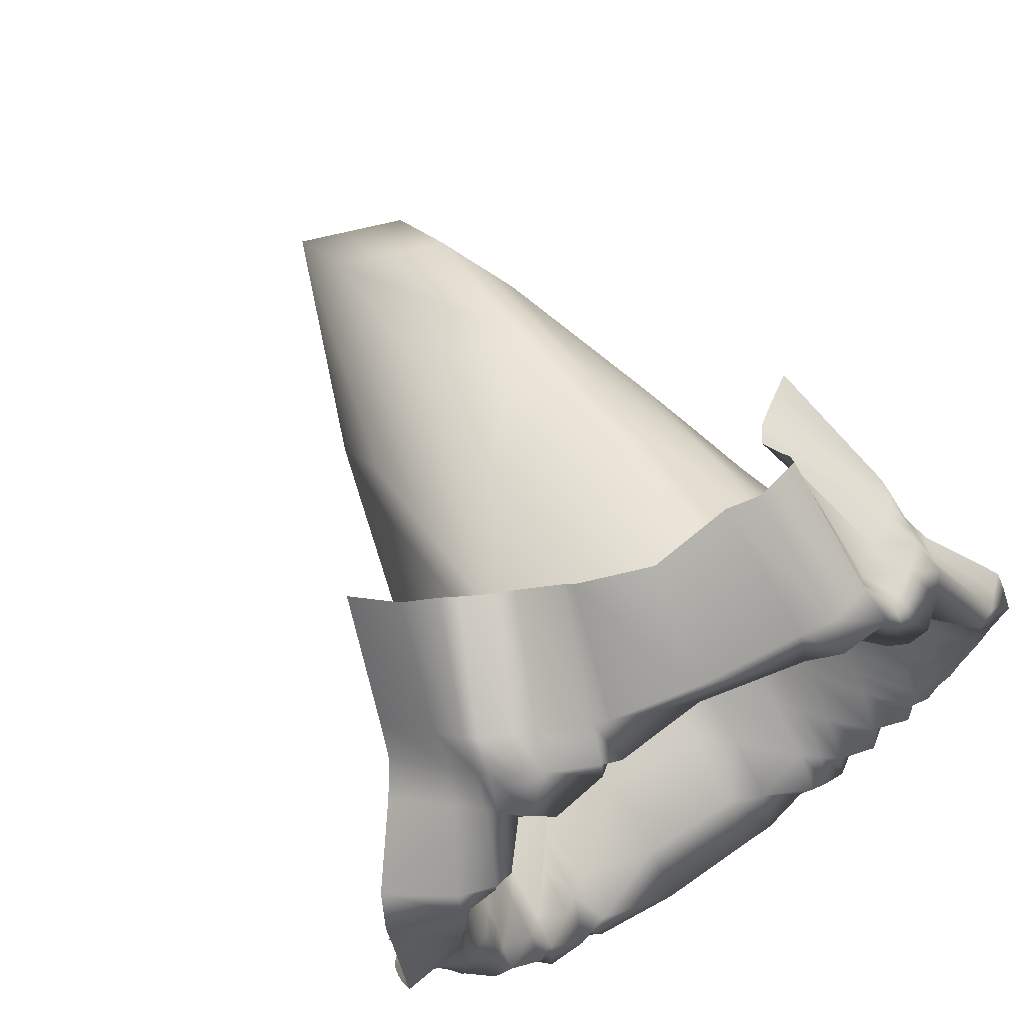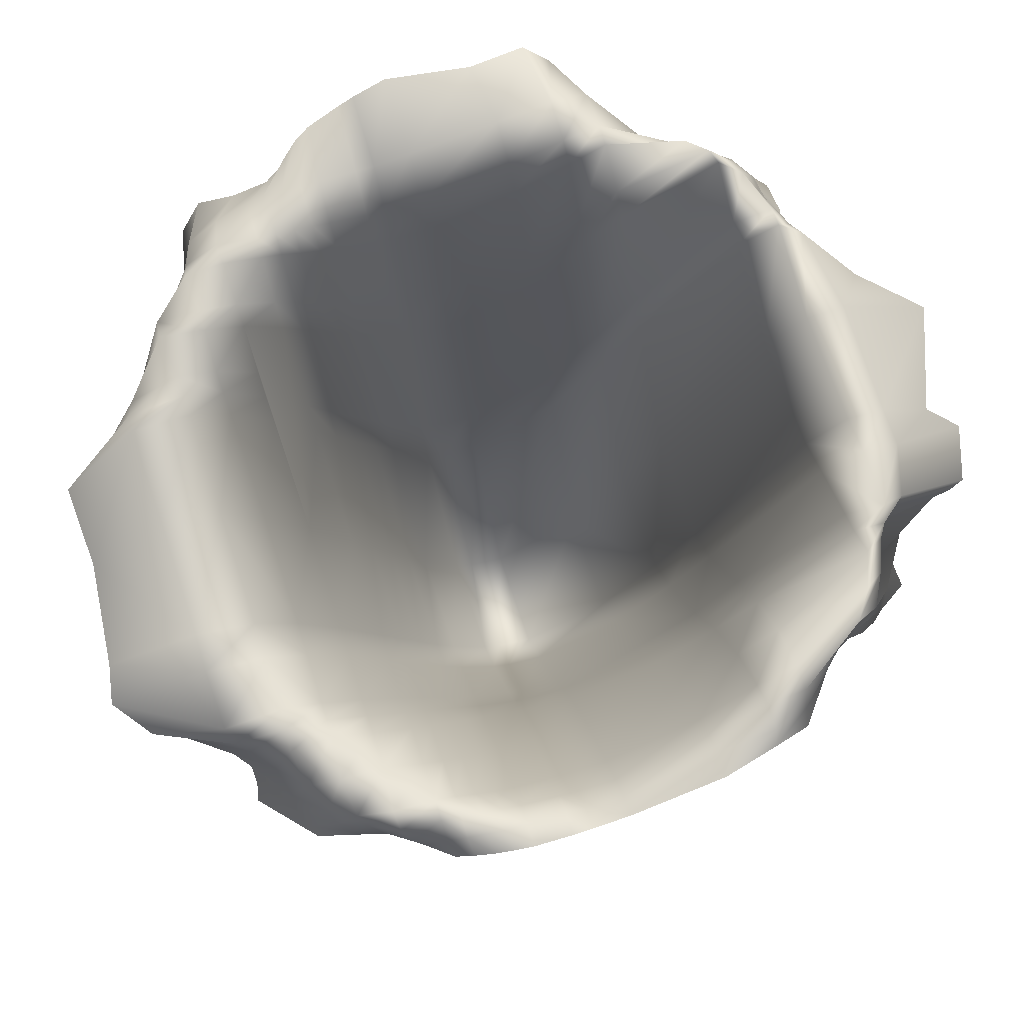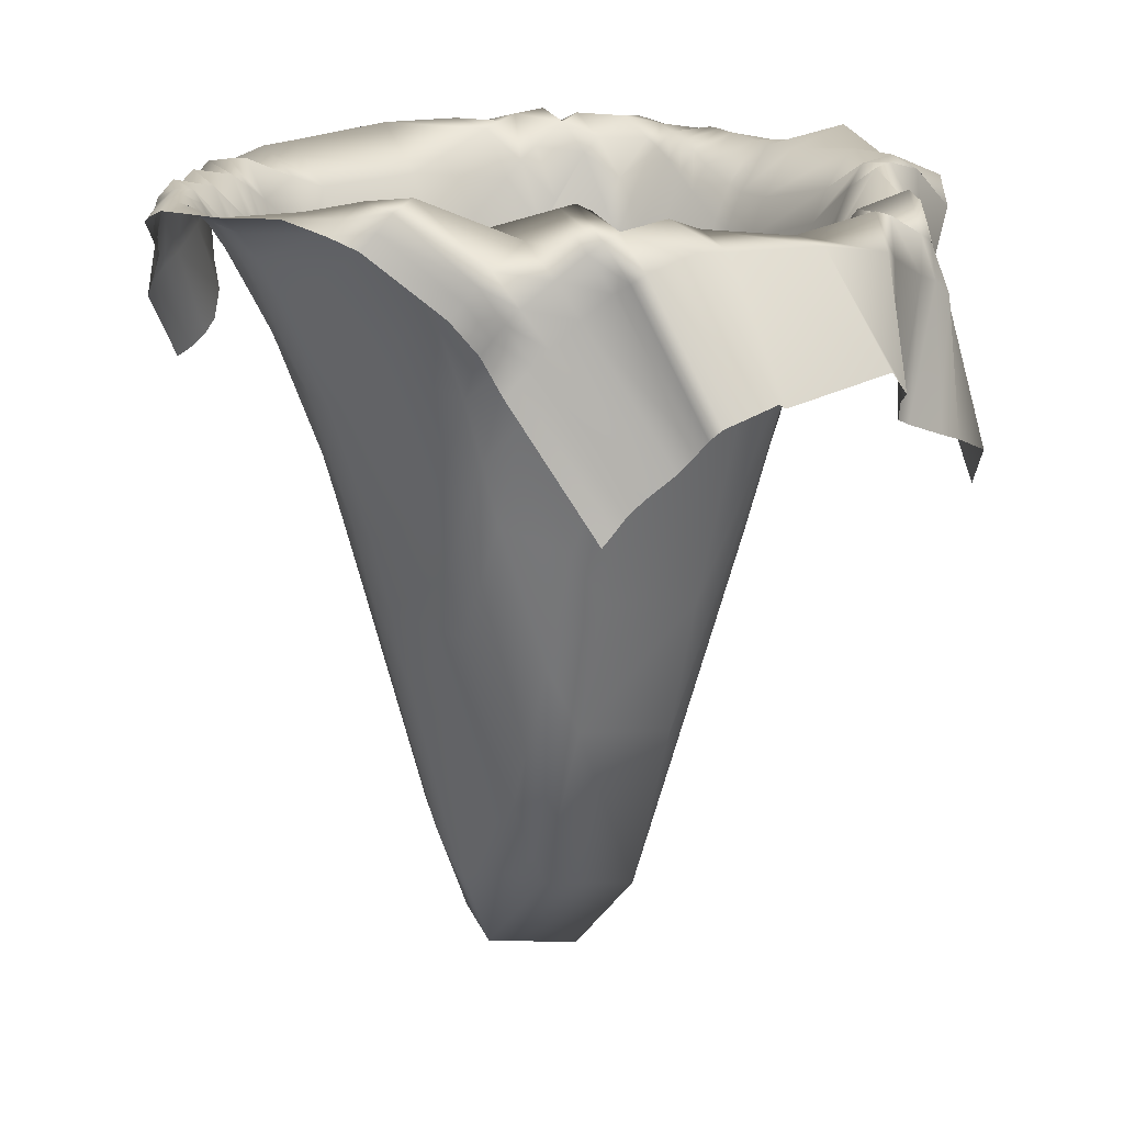
<metadata>
{"format":"obj","ext":"obj","renderer":"f3d","projection":"perspective","resolution":1024,"background":"white","views":[{"elev":65.7,"azim":148.2,"up":"+Z"},{"elev":79.4,"azim":-107.8,"up":"+Y"},{"elev":18.5,"azim":-37.0,"up":"+Y"}]}
</metadata>
<code>
g default
v -0.3843 1.643 0.7607
v -0.3502 1.665 0.754
v -0.3166 1.687 0.7476
v -0.2842 1.712 0.7543
v -0.2437 1.765 0.7985
v -0.2419 1.819 0.8557
v -0.244 1.846 0.8845
v -0.2352 1.871 0.9123
v -0.1287 1.904 0.9361
v -0.06948 1.877 0.8894
v 0.1325 1.925 0.947
v 0.264 1.842 0.8512
v 0.2773 1.819 0.8219
v 0.3439 1.756 0.7488
v 0.38 1.739 0.7409
v 0.4514 1.711 0.7584
v 0.4869 1.698 0.7723
v 0.5591 1.665 0.77
v 0.6277 1.56 0.6752
v -0.4801 1.899 0.5991
v -0.4692 1.932 0.624
v -0.449 1.963 0.6454
v -0.4202 1.99 0.6599
v -0.354 2.035 0.6591
v -0.2934 2.077 0.6746
v -0.2728 2.095 0.6972
v -0.2618 2.118 0.7282
v -0.164 2.148 0.7483
v -0.08851 2.138 0.7466
v 0.1424 2.12 0.7454
v 0.3262 2.081 0.7233
v 0.3564 2.063 0.7086
v 0.4559 2.011 0.681
v 0.4931 1.997 0.6832
v 0.5573 1.957 0.6578
v 0.5795 1.932 0.6358
v 0.6126 1.878 0.5873
v 0.6828 1.769 0.4929
v -0.4903 1.966 0.5413
v -0.4819 2 0.5676
v -0.4719 2.031 0.5929
v -0.454 2.061 0.6147
v -0.3953 2.109 0.6376
v -0.3357 2.151 0.6527
v -0.3103 2.171 0.6656
v -0.2792 2.187 0.6734
v -0.1639 2.196 0.6689
v -0.08812 2.167 0.6667
v 0.1405 2.127 0.6648
v 0.3389 2.15 0.6695
v 0.3791 2.137 0.6694
v 0.4838 2.083 0.6482
v 0.5175 2.066 0.6402
v 0.5699 2.018 0.604
v 0.5829 1.99 0.5782
v 0.6174 1.938 0.5303
v 0.7003 1.83 0.4414
v -0.5237 2.027 0.4924
v -0.5029 2.061 0.5115
v -0.489 2.092 0.5361
v -0.4766 2.123 0.5618
v -0.425 2.176 0.5895
v -0.361 2.229 0.605
v -0.3148 2.229 0.5924
v -0.2753 2.21 0.5899
v -0.1637 2.101 0.5936
v -0.08854 2.039 0.593
v 0.1409 1.987 0.5909
v 0.3347 2.105 0.5858
v 0.373 2.136 0.5842
v 0.4983 2.161 0.5933
v 0.5371 2.134 0.5877
v 0.5881 2.08 0.5559
v 0.604 2.053 0.5292
v 0.647 2.001 0.4862
v 0.7405 1.894 0.4092
v -0.6439 2.15 0.3931
v -0.6106 2.18 0.3983
v -0.5795 2.214 0.4037
v -0.5311 2.235 0.3994
v -0.4471 2.152 0.3992
v -0.3655 2.002 0.3996
v -0.3252 1.902 0.3998
v -0.287 1.793 0.3997
v -0.1764 1.499 0.3999
v -0.0976 1.375 0.4003
v 0.14 1.333 0.3993
v 0.3369 1.659 0.3958
v 0.376 1.747 0.3949
v 0.4912 2.003 0.3913
v 0.5293 2.067 0.3904
v 0.6046 2.16 0.3858
v 0.6447 2.169 0.3861
v 0.7249 2.144 0.3843
v 0.8525 2.046 0.3469
v -0.6631 2.167 0.3196
v -0.6344 2.197 0.3265
v -0.5856 2.223 0.3227
v -0.5392 2.179 0.3202
v -0.4583 2.044 0.3212
v -0.3706 1.819 0.3212
v -0.3308 1.687 0.321
v -0.2948 1.555 0.321
v -0.1779 1.236 0.3219
v -0.09888 1.08 0.3223
v 0.1392 1.027 0.3209
v 0.3365 1.432 0.3178
v 0.3759 1.542 0.3171
v 0.4923 1.873 0.314
v 0.5301 1.967 0.3125
v 0.6034 2.109 0.3092
v 0.6411 2.155 0.3077
v 0.724 2.164 0.3081
v 0.8766 2.103 0.2962
v -0.6906 2.184 0.2053
v -0.6418 2.192 0.2042
v -0.6005 2.147 0.2034
v -0.5606 2.081 0.2035
v -0.466 1.868 0.2029
v -0.3747 1.576 0.2032
v -0.3368 1.433 0.2033
v -0.2978 1.292 0.2036
v -0.1796 0.8976 0.2042
v -0.1003 0.7054 0.2038
v 0.1381 0.6374 0.2022
v 0.3363 1.141 0.2002
v 0.3757 1.277 0.1993
v 0.4929 1.688 0.1975
v 0.5319 1.813 0.1972
v 0.6096 2.015 0.1948
v 0.6469 2.084 0.1933
v 0.7178 2.162 0.1915
v 0.8691 2.103 0.1795
v -0.7036 2.157 0.009109
v -0.6631 2.123 0.008581
v -0.6226 2.067 0.007453
v -0.576 1.985 0.006666
v -0.4688 1.747 0.005779
v -0.3778 1.456 0.006149
v -0.339 1.301 0.006358
v -0.2999 1.143 0.006309
v -0.1816 0.7057 0.005393
v -0.1022 0.4934 0.004795
v 0.1365 0.417 0.003042
v 0.3351 0.9687 0.001602
v 0.3745 1.121 0.001203
v 0.4921 1.577 -5.7e-05
v 0.5311 1.716 -7.9e-05
v 0.6065 1.951 -0.000133
v 0.6431 2.037 -5.8e-05
v 0.7167 2.133 0.00137
v 0.8728 2.17 -0.002723
v -0.7044 2.149 -0.06967
v -0.6618 2.129 -0.06922
v -0.6217 2.07 -0.07042
v -0.5763 1.991 -0.07166
v -0.4711 1.766 -0.07331
v -0.3782 1.487 -0.07351
v -0.3394 1.335 -0.07336
v -0.3004 1.182 -0.07321
v -0.1821 0.7553 -0.07421
v -0.1028 0.5477 -0.07488
v 0.136 0.4725 -0.07669
v 0.3345 1.011 -0.07802
v 0.374 1.16 -0.0784
v 0.4917 1.605 -0.07877
v 0.5311 1.737 -0.07878
v 0.6088 1.957 -0.07861
v 0.6466 2.035 -0.07839
v 0.7153 2.131 -0.07566
v 0.8716 2.129 -0.07324
v -0.7044 2.145 -0.1089
v -0.6592 2.136 -0.1081
v -0.62 2.079 -0.1094
v -0.5762 2.004 -0.1108
v -0.4731 1.792 -0.1128
v -0.3783 1.524 -0.1133
v -0.3394 1.377 -0.1133
v -0.3004 1.228 -0.1131
v -0.1823 0.8153 -0.114
v -0.103 0.6138 -0.1147
v 0.1357 0.5405 -0.1165
v 0.3343 1.065 -0.1178
v 0.3737 1.209 -0.1181
v 0.4912 1.637 -0.1181
v 0.5303 1.764 -0.1179
v 0.6082 1.973 -0.1177
v 0.6464 2.045 -0.1174
v 0.7142 2.136 -0.1148
v 0.8683 2.108 -0.1083
v -0.7019 2.137 -0.1877
v -0.657 2.142 -0.1868
v -0.6158 2.102 -0.1873
v -0.5742 2.042 -0.189
v -0.4773 1.865 -0.1912
v -0.3791 1.632 -0.1927
v -0.3394 1.501 -0.193
v -0.3003 1.369 -0.193
v -0.1825 0.996 -0.1934
v -0.1033 0.8127 -0.1942
v 0.1353 0.7455 -0.196
v 0.3337 1.22 -0.1971
v 0.3731 1.349 -0.1973
v 0.4899 1.733 -0.1965
v 0.5281 1.846 -0.1957
v 0.6049 2.023 -0.1948
v 0.6436 2.078 -0.1959
v 0.7158 2.142 -0.1921
v 0.8585 2.071 -0.1783
v -0.6972 2.131 -0.2273
v -0.6566 2.143 -0.2291
v -0.6123 2.119 -0.226
v -0.5711 2.065 -0.2276
v -0.4785 1.911 -0.2301
v -0.3807 1.699 -0.232
v -0.3391 1.579 -0.2327
v -0.3002 1.456 -0.2328
v -0.1826 1.11 -0.2331
v -0.1035 0.9387 -0.2338
v 0.1351 0.8761 -0.2357
v 0.3333 1.318 -0.2366
v 0.3727 1.437 -0.2367
v 0.4898 1.791 -0.2358
v 0.5272 1.896 -0.2348
v 0.6003 2.055 -0.2319
v 0.639 2.105 -0.2315
v 0.7164 2.145 -0.2317
v 0.8472 2.05 -0.2098
v -0.6904 2.118 -0.2665
v -0.651 2.143 -0.267
v -0.6081 2.138 -0.2652
v -0.5668 2.09 -0.2661
v -0.4785 1.959 -0.2688
v -0.3828 1.768 -0.271
v -0.3392 1.663 -0.2719
v -0.3 1.551 -0.2725
v -0.1826 1.235 -0.2729
v -0.1035 1.077 -0.2734
v 0.1349 1.018 -0.2753
v 0.3327 1.422 -0.2759
v 0.3721 1.533 -0.2758
v 0.4897 1.852 -0.2751
v 0.5278 1.946 -0.2742
v 0.5989 2.083 -0.2709
v 0.6362 2.124 -0.2697
v 0.7189 2.144 -0.2716
v 0.8303 2.028 -0.2377
v -0.6821 2.106 -0.3031
v -0.6462 2.133 -0.3066
v -0.604 2.142 -0.3051
v -0.5614 2.118 -0.3046
v -0.4771 2.006 -0.3073
v -0.385 1.843 -0.3095
v -0.3402 1.747 -0.3106
v -0.2997 1.648 -0.3115
v -0.1826 1.365 -0.3126
v -0.1035 1.222 -0.3131
v 0.1347 1.169 -0.3148
v 0.3322 1.535 -0.315
v 0.3715 1.633 -0.3147
v 0.4894 1.916 -0.3144
v 0.5284 1.992 -0.3137
v 0.6015 2.105 -0.3102
v 0.6368 2.137 -0.3089
v 0.7221 2.135 -0.3105
v 0.8113 2.006 -0.2636
v -0.6713 2.088 -0.3402
v -0.6391 2.118 -0.3453
v -0.5995 2.145 -0.3452
v -0.5573 2.14 -0.3442
v -0.474 2.049 -0.3458
v -0.3859 1.914 -0.3479
v -0.3417 1.833 -0.349
v -0.2996 1.746 -0.3501
v -0.1822 1.497 -0.352
v -0.1035 1.371 -0.3527
v 0.1345 1.323 -0.3541
v 0.3317 1.65 -0.3539
v 0.3709 1.738 -0.3534
v 0.4888 1.977 -0.3533
v 0.5278 2.039 -0.353
v 0.6027 2.121 -0.3491
v 0.6368 2.15 -0.3468
v 0.7216 2.122 -0.3475
v 0.7994 1.987 -0.2958
v 0.3705 1.838 -0.392
v -0.6288 2.041 -0.3911
v -0.6153 2.075 -0.4123
v -0.5941 2.112 -0.4266
v -0.5541 2.146 -0.4291
v -0.4649 2.123 -0.4221
v -0.3829 2.039 -0.424
v -0.3417 1.986 -0.4254
v -0.3003 1.927 -0.4266
v -0.1816 1.748 -0.4295
v -0.1031 1.654 -0.4306
v 0.1341 1.618 -0.4322
v 0.3309 1.865 -0.4315
v 0.3702 1.929 -0.431
v 0.4088 1.99 -0.4299
v 0.4852 2.088 -0.4272
v 0.525 2.119 -0.4276
v 0.6032 2.159 -0.4287
v 0.6459 2.155 -0.4312
v 0.7142 2.092 -0.418
v 0.8011 1.96 -0.3694
v -0.5862 1.993 -0.4443
v -0.5766 2.024 -0.4654
v -0.5602 2.056 -0.4842
v -0.5367 2.09 -0.5002
v -0.4636 2.145 -0.5073
v -0.3768 2.126 -0.5003
v -0.3376 2.096 -0.5014
v -0.2984 2.063 -0.5029
v -0.181 1.952 -0.5062
v -0.1028 1.892 -0.5077
v 0.1337 1.877 -0.5096
v 0.3295 2.038 -0.507
v 0.3691 2.071 -0.5079
v 0.4078 2.1 -0.5075
v 0.484 2.147 -0.5035
v 0.5215 2.165 -0.5026
v 0.6091 2.134 -0.5102
v 0.6396 2.105 -0.5011
v 0.7002 2.053 -0.4857
v 0.8138 1.942 -0.4454
v -0.5637 1.945 -0.5059
v -0.5533 1.977 -0.5273
v -0.5333 2.008 -0.5446
v -0.5065 2.035 -0.5557
v -0.4519 2.093 -0.5775
v -0.3817 2.142 -0.5853
v -0.3352 2.143 -0.5805
v -0.2952 2.139 -0.5783
v -0.1809 2.087 -0.582
v -0.1022 2.055 -0.5847
v 0.133 2.058 -0.5849
v 0.3277 2.138 -0.5816
v 0.3665 2.151 -0.5813
v 0.4051 2.164 -0.5807
v 0.4936 2.166 -0.5935
v 0.5341 2.132 -0.5915
v 0.5804 2.073 -0.5563
v 0.6002 2.047 -0.5331
v 0.6567 1.994 -0.5078
v 0.7817 1.889 -0.4969
v -0.5337 1.874 -0.5968
v -0.5083 1.902 -0.6118
v -0.4781 1.928 -0.6185
v -0.446 1.951 -0.6174
v -0.3892 2.001 -0.6313
v -0.3469 2.053 -0.6656
v -0.327 2.082 -0.6876
v -0.2949 2.107 -0.6982
v -0.1795 2.137 -0.7
v -0.1031 2.141 -0.6975
v 0.1331 2.157 -0.697
v 0.3292 2.145 -0.7029
v 0.3665 2.129 -0.6994
v 0.3989 2.106 -0.6875
v 0.449 2.057 -0.6547
v 0.4792 2.034 -0.6469
v 0.5301 1.983 -0.6113
v 0.5492 1.957 -0.5874
v 0.5908 1.903 -0.5422
v 0.7107 1.796 -0.5062
v -0.4095 1.702 -0.7057
v -0.3772 1.723 -0.6957
v -0.3448 1.746 -0.6952
v -0.3151 1.772 -0.7049
v -0.2759 1.826 -0.747
v -0.2552 1.88 -0.8008
v -0.2459 1.907 -0.8277
v -0.2374 1.934 -0.8548
v -0.1646 2.009 -0.9086
v -0.08533 2 -0.8923
v 0.1258 1.984 -0.8679
v 0.2955 1.972 -0.8756
v 0.3101 1.946 -0.8504
v 0.3246 1.92 -0.8254
v 0.3552 1.867 -0.7759
v 0.374 1.841 -0.7523
v 0.4179 1.79 -0.709
v 0.441 1.764 -0.6887
v 0.4878 1.711 -0.6484
v 0.5764 1.605 -0.5617
g BIN_Bag
f 2 21 20 1
f 3 22 21 2
f 4 23 22 3
f 23 4 5 24
f 24 5 6 25
f 7 26 25 6
f 8 27 26 7
f 9 28 27 8
f 10 29 28 9
f 11 30 29 10
f 12 31 30 11
f 13 32 31 12
f 32 13 14 33
f 15 34 33 14
f 16 35 34 15
f 17 36 35 16
f 18 37 36 17
f 19 38 37 18
f 21 40 39 20
f 22 41 40 21
f 23 42 41 22
f 42 23 24 43
f 43 24 25 44
f 26 45 44 25
f 27 46 45 26
f 46 27 28 47
f 47 28 29 48
f 48 29 30 49
f 49 30 31 50
f 32 51 50 31
f 51 32 33 52
f 34 53 52 33
f 53 34 35 54
f 36 55 54 35
f 55 36 37 56
f 56 37 38 57
f 40 59 58 39
f 41 60 59 40
f 42 61 60 41
f 61 42 43 62
f 62 43 44 63
f 45 64 63 44
f 46 65 64 45
f 66 65 46 47
f 67 66 47 48
f 68 67 48 49
f 50 69 68 49
f 51 70 69 50
f 70 51 52 71
f 72 71 52 53
f 54 73 72 53
f 55 74 73 54
f 74 55 56 75
f 75 56 57 76
f 59 78 77 58
f 60 79 78 59
f 61 80 79 60
f 80 61 62 81
f 81 62 63 82
f 64 83 82 63
f 65 84 83 64
f 84 65 66 85
f 67 86 85 66
f 86 67 68 87
f 87 68 69 88
f 70 89 88 69
f 89 70 71 90
f 72 91 90 71
f 73 92 91 72
f 74 93 92 73
f 93 74 75 94
f 94 75 76 95
f 78 97 96 77
f 79 98 97 78
f 80 99 98 79
f 99 80 81 100
f 100 81 82 101
f 83 102 101 82
f 84 103 102 83
f 103 84 85 104
f 104 85 86 105
f 105 86 87 106
f 106 87 88 107
f 89 108 107 88
f 108 89 90 109
f 91 110 109 90
f 110 91 92 111
f 93 112 111 92
f 112 93 94 113
f 113 94 95 114
f 97 116 115 96
f 98 117 116 97
f 99 118 117 98
f 118 99 100 119
f 119 100 101 120
f 102 121 120 101
f 103 122 121 102
f 123 122 103 104
f 124 123 104 105
f 125 124 105 106
f 107 126 125 106
f 108 127 126 107
f 127 108 109 128
f 129 128 109 110
f 111 130 129 110
f 112 131 130 111
f 131 112 113 132
f 132 113 114 133
f 116 135 134 115
f 117 136 135 116
f 118 137 136 117
f 137 118 119 138
f 138 119 120 139
f 121 140 139 120
f 122 141 140 121
f 141 122 123 142
f 124 143 142 123
f 143 124 125 144
f 144 125 126 145
f 127 146 145 126
f 146 127 128 147
f 129 148 147 128
f 130 149 148 129
f 131 150 149 130
f 150 131 132 151
f 151 132 133 152
f 135 154 153 134
f 136 155 154 135
f 137 156 155 136
f 156 137 138 157
f 157 138 139 158
f 140 159 158 139
f 141 160 159 140
f 160 141 142 161
f 161 142 143 162
f 162 143 144 163
f 163 144 145 164
f 146 165 164 145
f 165 146 147 166
f 148 167 166 147
f 167 148 149 168
f 150 169 168 149
f 169 150 151 170
f 170 151 152 171
f 153 154 173 172
f 154 155 174 173
f 155 156 175 174
f 175 156 157 176
f 176 157 158 177
f 158 159 178 177
f 159 160 179 178
f 179 160 161 180
f 180 161 162 181
f 181 162 163 182
f 182 163 164 183
f 164 165 184 183
f 184 165 166 185
f 166 167 186 185
f 186 167 168 187
f 168 169 188 187
f 188 169 170 189
f 189 170 171 190
f 173 192 191 172
f 174 193 192 173
f 175 194 193 174
f 194 175 176 195
f 195 176 177 196
f 178 197 196 177
f 179 198 197 178
f 198 179 180 199
f 199 180 181 200
f 200 181 182 201
f 201 182 183 202
f 184 203 202 183
f 203 184 185 204
f 186 205 204 185
f 205 186 187 206
f 188 207 206 187
f 207 188 189 208
f 208 189 190 209
f 191 192 211 210
f 192 193 212 211
f 193 194 213 212
f 213 194 195 214
f 214 195 196 215
f 196 197 216 215
f 197 198 217 216
f 217 198 199 218
f 218 199 200 219
f 219 200 201 220
f 220 201 202 221
f 202 203 222 221
f 222 203 204 223
f 204 205 224 223
f 224 205 206 225
f 206 207 226 225
f 226 207 208 227
f 227 208 209 228
f 210 211 230 229
f 211 212 231 230
f 212 213 232 231
f 232 213 214 233
f 233 214 215 234
f 215 216 235 234
f 216 217 236 235
f 236 217 218 237
f 237 218 219 238
f 238 219 220 239
f 239 220 221 240
f 221 222 241 240
f 241 222 223 242
f 223 224 243 242
f 243 224 225 244
f 225 226 245 244
f 245 226 227 246
f 246 227 228 247
f 229 230 249 248
f 230 231 250 249
f 231 232 251 250
f 251 232 233 252
f 252 233 234 253
f 234 235 254 253
f 235 236 255 254
f 255 236 237 256
f 256 237 238 257
f 257 238 239 258
f 258 239 240 259
f 240 241 260 259
f 260 241 242 261
f 242 243 262 261
f 262 243 244 263
f 244 245 264 263
f 264 245 246 265
f 265 246 247 266
f 248 249 268 267
f 249 250 269 268
f 250 251 270 269
f 270 251 252 271
f 271 252 253 272
f 253 254 273 272
f 254 255 274 273
f 274 255 256 275
f 275 256 257 276
f 276 257 258 277
f 277 258 259 278
f 259 260 279 278
f 279 260 261 280
f 261 262 281 280
f 281 262 263 282
f 263 264 283 282
f 283 264 265 284
f 284 265 266 285
f 268 288 287 267
f 269 289 288 268
f 270 290 289 269
f 290 270 271 291
f 291 271 272 292
f 273 293 292 272
f 274 294 293 273
f 294 274 275 295
f 295 275 276 296
f 296 276 277 297
f 297 277 278 279 280 301 300 299 286 298
f 286 299 298
f 281 302 301 280
f 302 281 282 303
f 283 304 303 282
f 304 283 284 305
f 305 284 285 306
f 288 308 307 287
f 289 309 308 288
f 290 310 309 289
f 310 290 291 311
f 311 291 292 312
f 293 313 312 292
f 294 314 313 293
f 314 294 295 315
f 315 295 296 316
f 316 296 297 317
f 317 297 298 318
f 299 319 318 298
f 300 320 319 299
f 320 300 301 321
f 302 322 321 301
f 322 302 303 323
f 304 324 323 303
f 324 304 305 325
f 325 305 306 326
f 308 328 327 307
f 309 329 328 308
f 310 330 329 309
f 330 310 311 331
f 331 311 312 332
f 313 333 332 312
f 314 334 333 313
f 335 334 314 315
f 336 335 315 316
f 337 336 316 317
f 318 338 337 317
f 319 339 338 318
f 340 339 319 320
f 321 341 340 320
f 342 341 321 322
f 323 343 342 322
f 324 344 343 323
f 344 324 325 345
f 345 325 326 346
f 328 348 347 327
f 329 349 348 328
f 330 350 349 329
f 350 330 331 351
f 351 331 332 352
f 333 353 352 332
f 334 354 353 333
f 354 334 335 355
f 336 356 355 335
f 356 336 337 357
f 357 337 338 358
f 339 359 358 338
f 340 360 359 339
f 341 361 360 340
f 342 362 361 341
f 343 363 362 342
f 344 364 363 343
f 364 344 345 365
f 365 345 346 366
f 348 368 367 347
f 349 369 368 348
f 350 370 369 349
f 371 370 350 351
f 372 371 351 352
f 353 373 372 352
f 374 373 353 354
f 375 374 354 355
f 376 375 355 356
f 377 376 356 357
f 358 378 377 357
f 359 379 378 358
f 380 379 359 360
f 361 381 380 360
f 382 381 361 362
f 363 383 382 362
f 384 383 363 364
f 385 384 364 365
f 386 385 365 366

</code>
